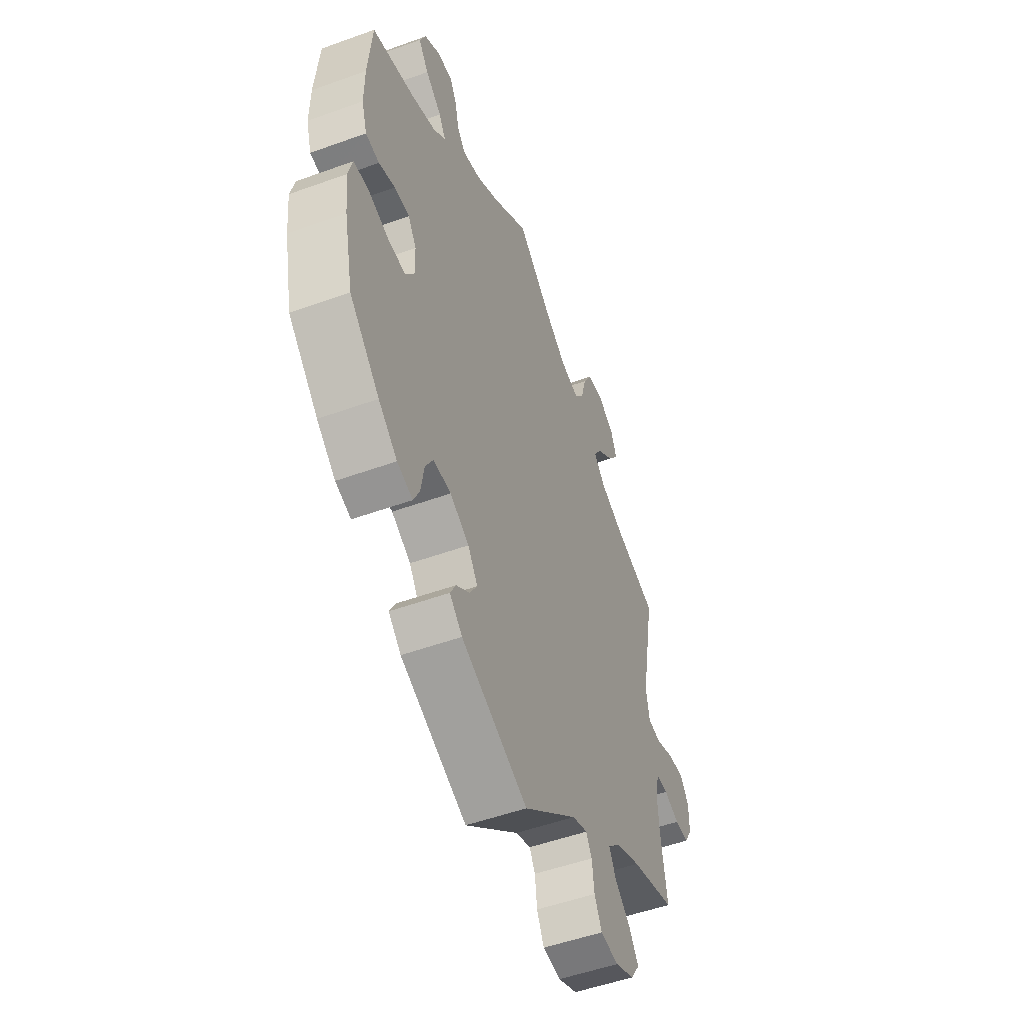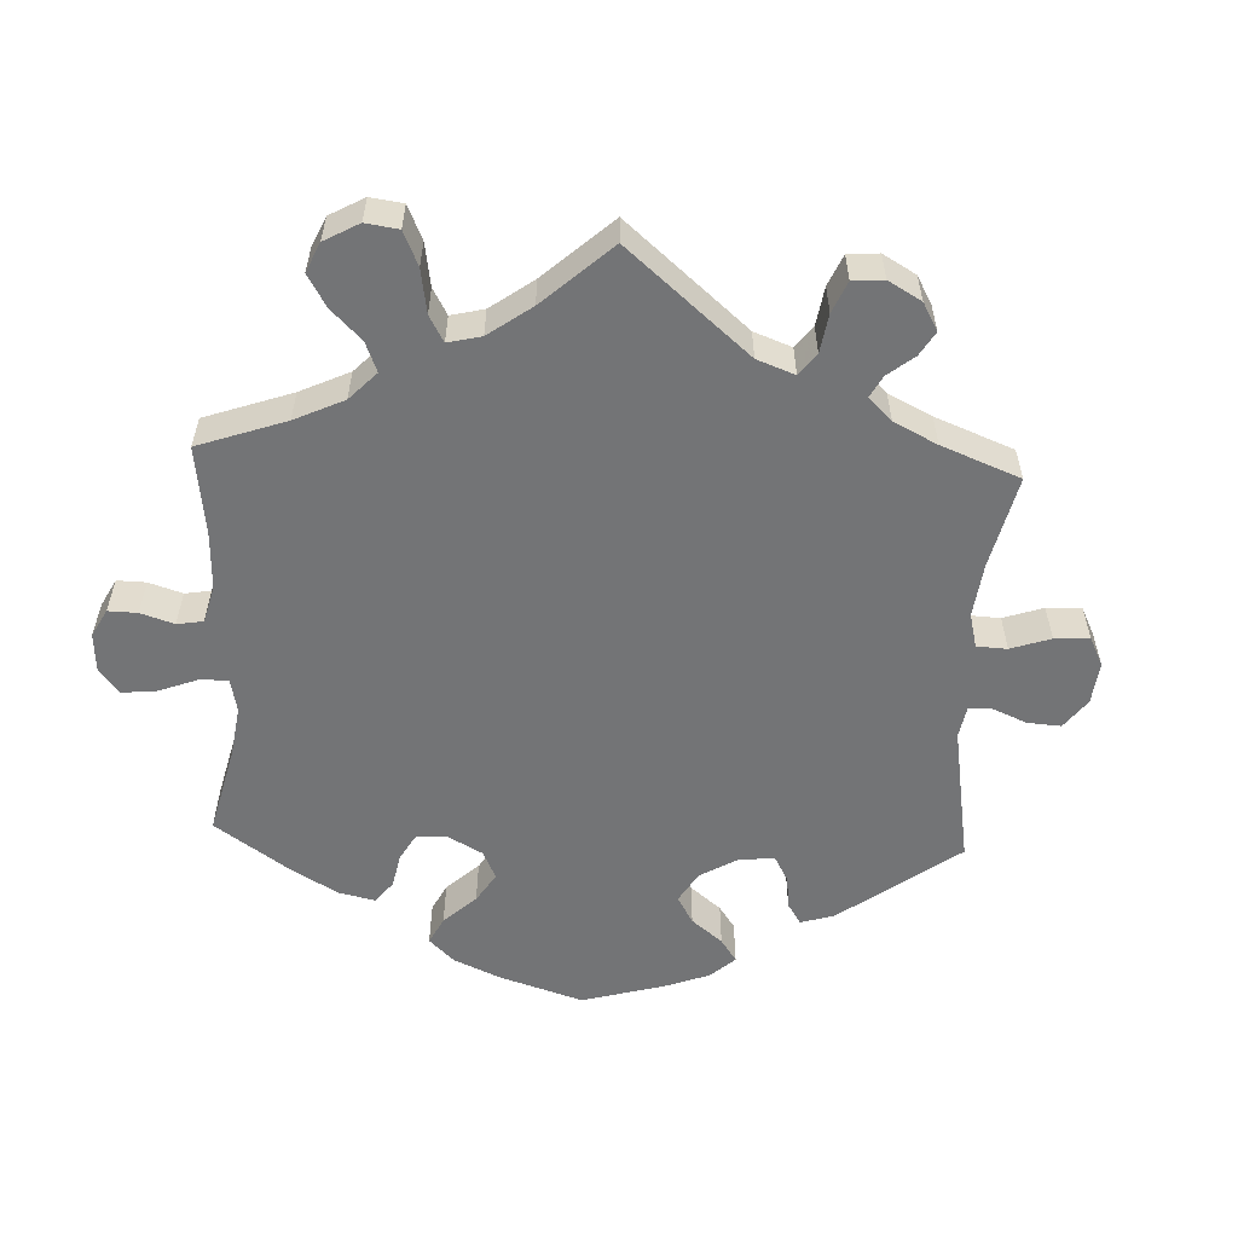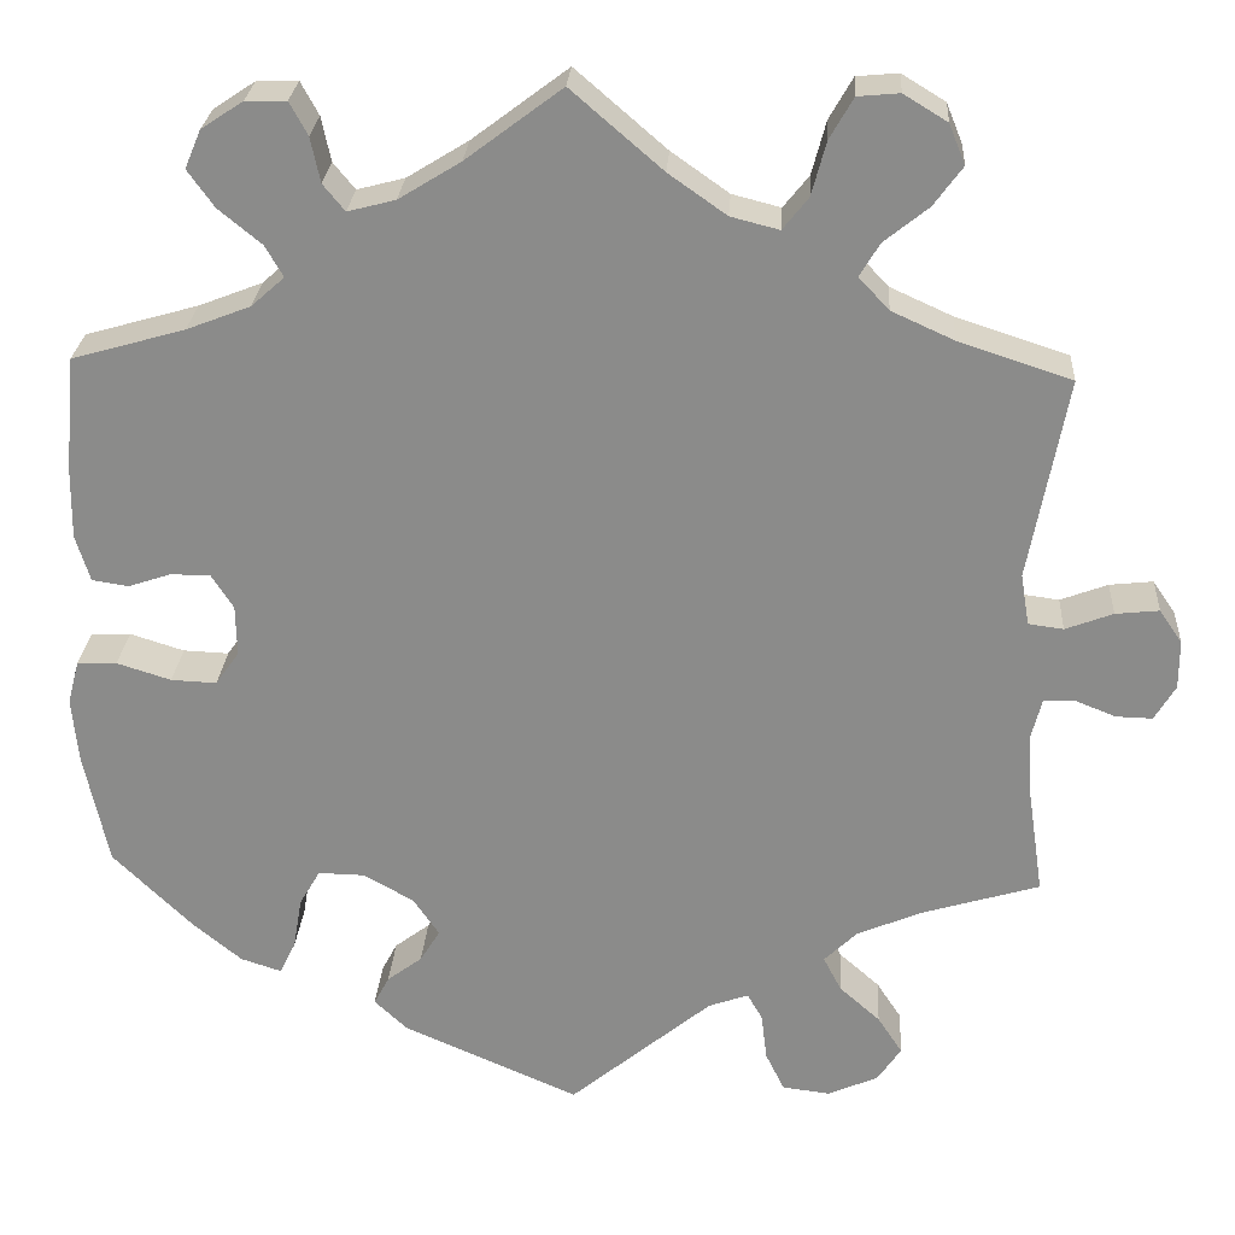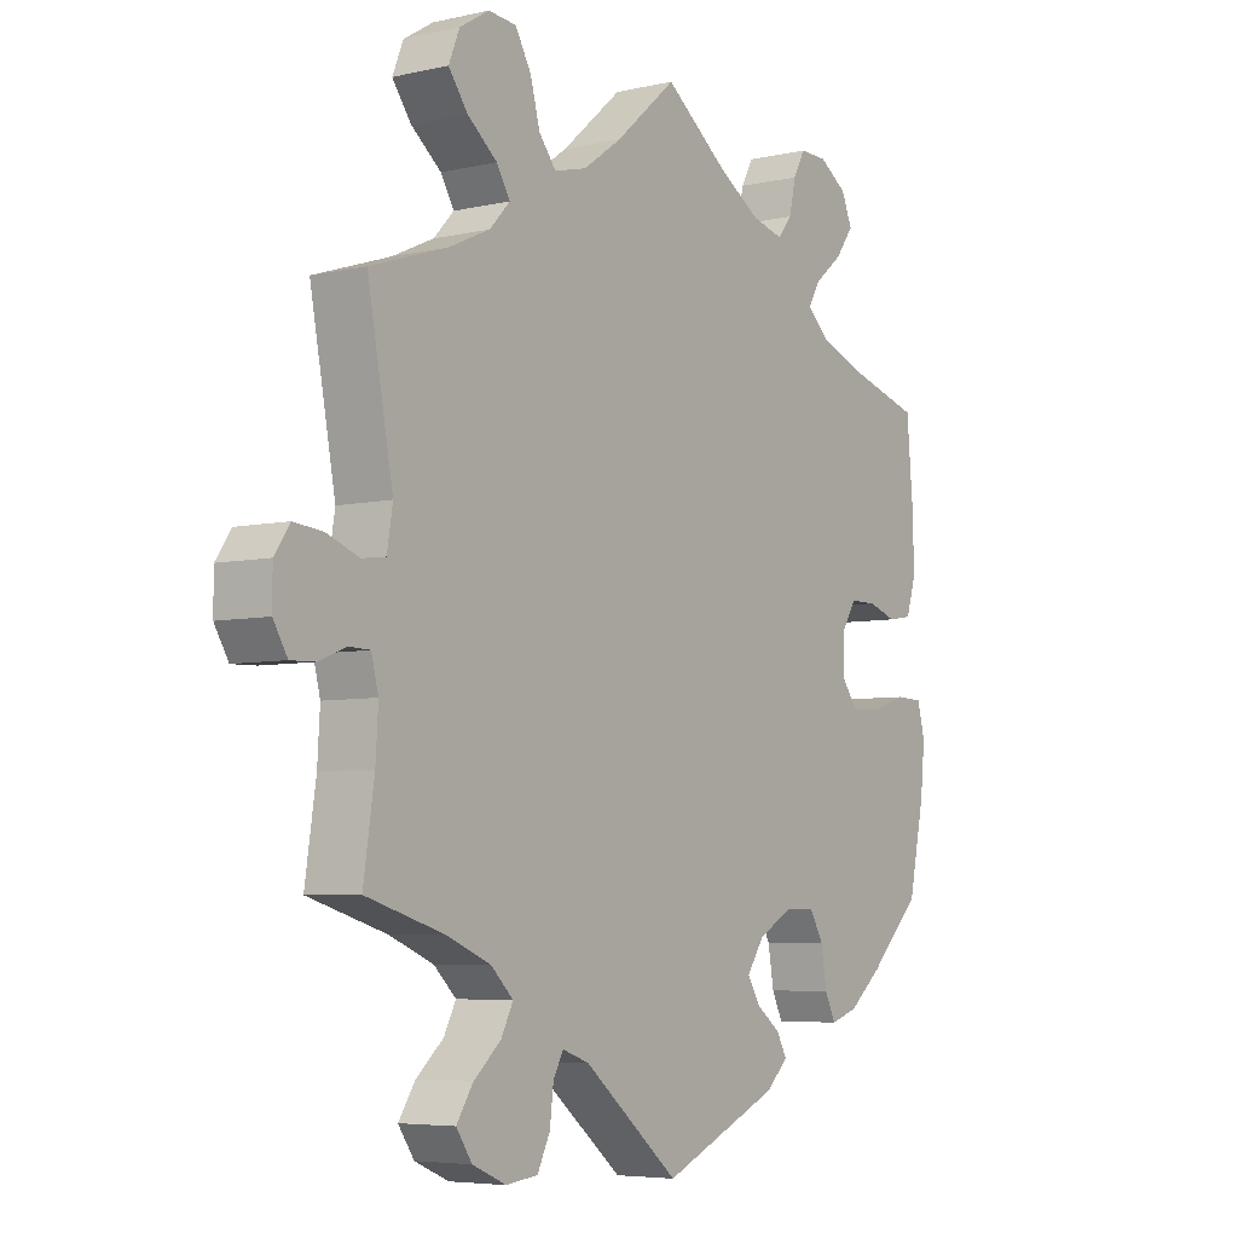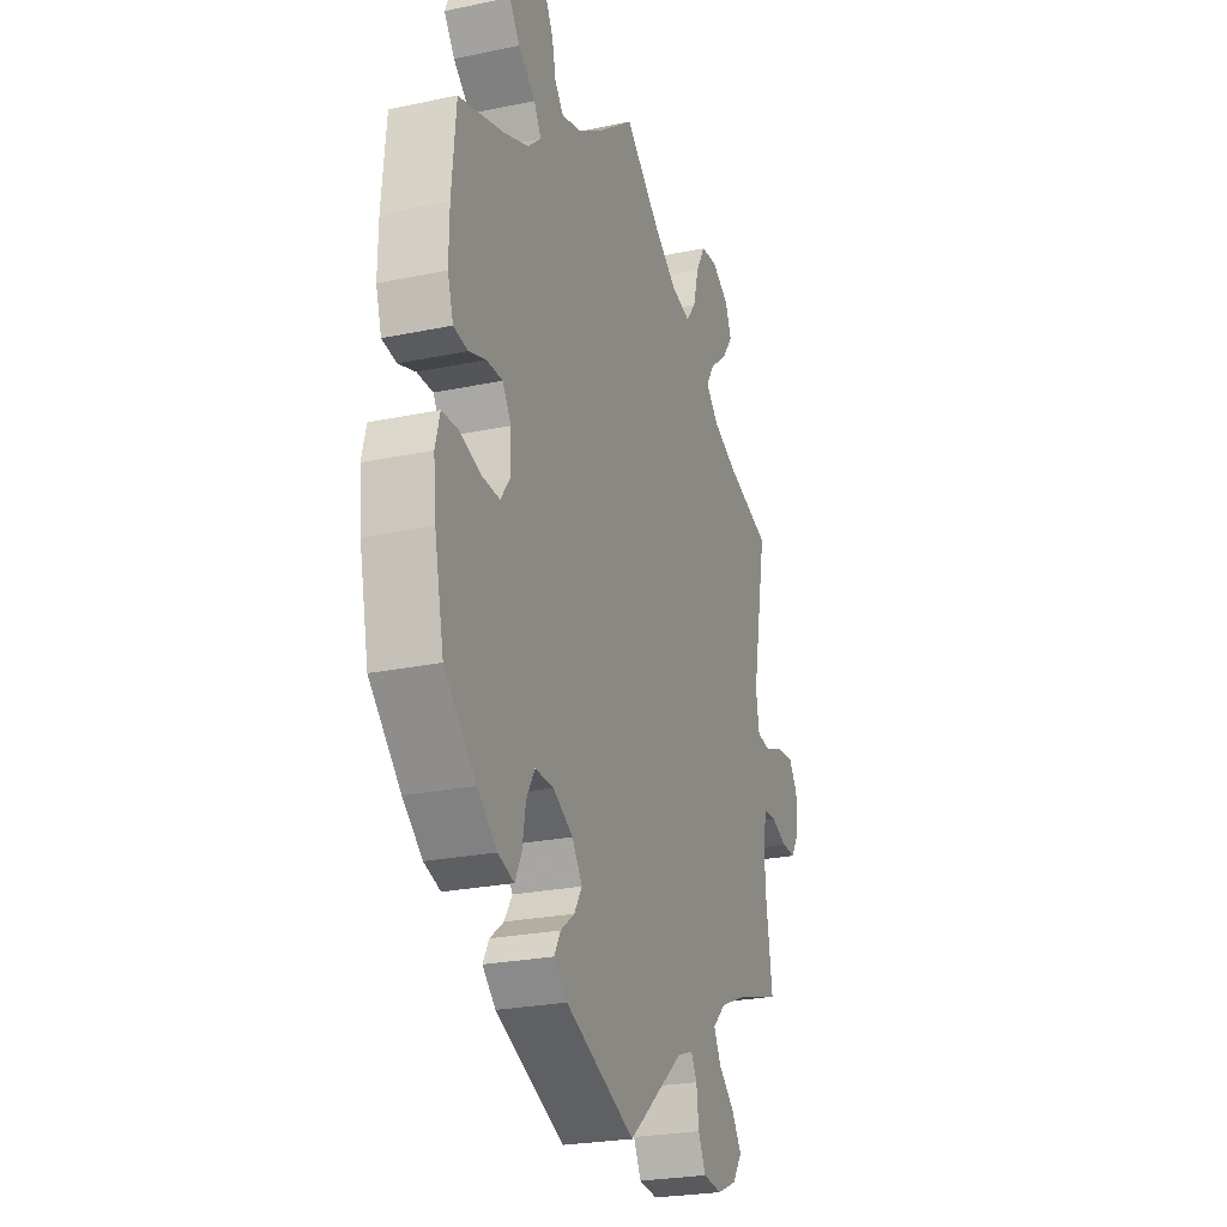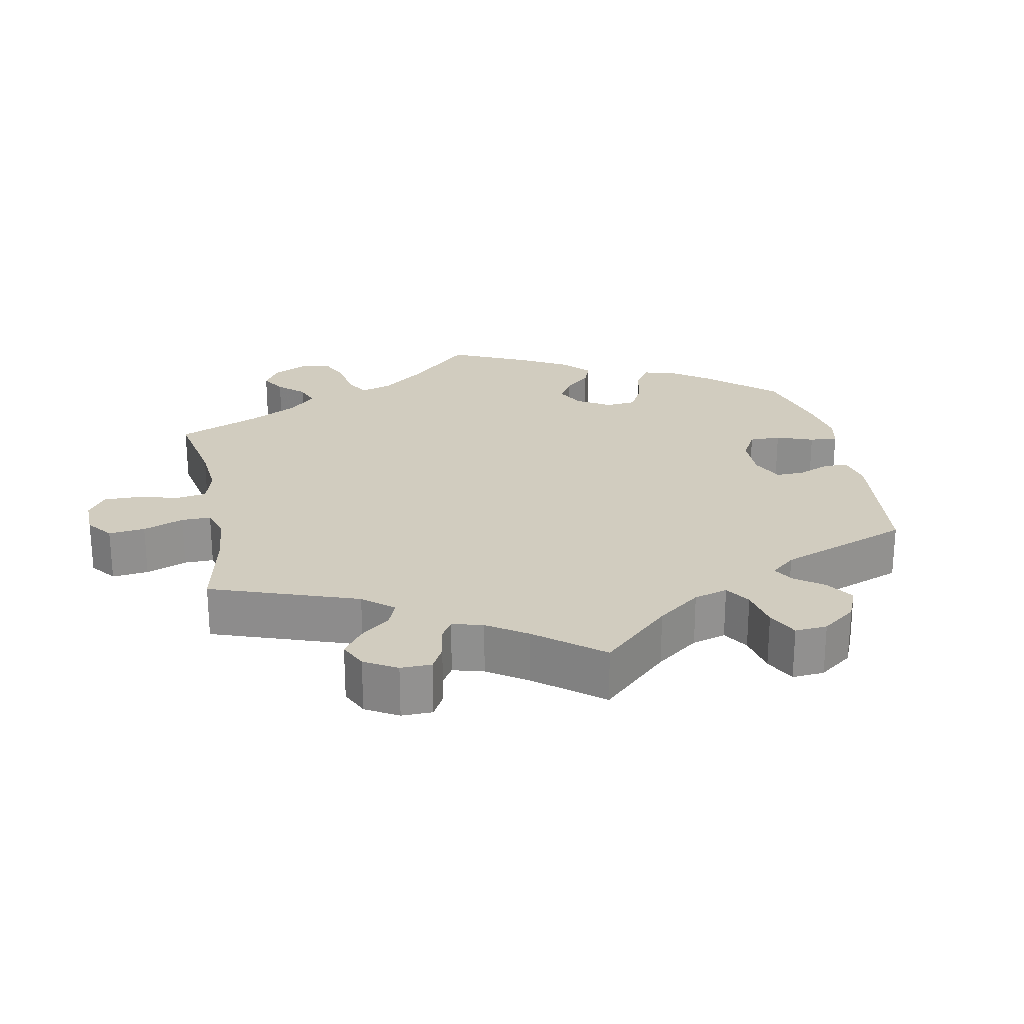
<metadata>
{"format":"obj","ext":"obj","renderer":"f3d","projection":"perspective","resolution":1024,"background":"white","views":[{"elev":-51.4,"azim":-68.5,"up":"+Z"},{"elev":-56.1,"azim":57.4,"up":"+Y"},{"elev":25.8,"azim":3.6,"up":"+Z"},{"elev":-5.5,"azim":125.1,"up":"+Z"},{"elev":-24.6,"azim":-71.0,"up":"+Z"},{"elev":24.2,"azim":108.8,"up":"+Y"}]}
</metadata>
<code>
v -0.526 0.07 -0.171
v -0.533 0.07 -0.101
v -0.521 0.07 -0.055
v -0.479 0.07 -0.053
v -0.422 0.07 -0.071
v -0.374 0.07 -0.073
v -0.349 0.07 -0.038
v -0.35 0.07 0.016
v -0.373 0.07 0.052
v -0.415 0.07 0.052
v -0.46 0.07 0.037
v -0.498 0.07 0.043
v -0.513 0.07 0.092
v -0.512 0.07 0.166
v -0.501 0.07 0.288
v -0.382 0.07 0.322
v -0.315 0.07 0.348
v -0.28 0.07 0.379
v -0.299 0.07 0.412
v -0.344 0.07 0.449
v -0.372 0.07 0.488
v -0.355 0.07 0.528
v -0.311 0.07 0.557
v -0.268 0.07 0.558
v -0.249 0.07 0.523
v -0.239 0.07 0.476
v -0.216 0.07 0.448
v -0.166 0.07 0.461
v -0.101 0.07 0.501
v 0 0.07 0.577
v 0.096 0.07 0.494
v 0.157 0.07 0.451
v 0.208 0.07 0.438
v 0.235 0.07 0.472
v 0.25 0.07 0.528
v 0.275 0.07 0.572
v 0.319 0.07 0.576
v 0.365 0.07 0.548
v 0.382 0.07 0.506
v 0.352 0.07 0.465
v 0.305 0.07 0.427
v 0.284 0.07 0.392
v 0.316 0.07 0.358
v 0.382 0.07 0.328
v 0.501 0.07 0.289
v 0.461 0.07 0.076
v 0.47 0.07 0.022
v 0.507 0.07 0.017
v 0.557 0.07 0.036
v 0.603 0.07 0.041
v 0.627 0.07 0.006
v 0.627 0.07 -0.046
v 0.605 0.07 -0.083
v 0.567 0.07 -0.082
v 0.524 0.07 -0.065
v 0.491 0.07 -0.066
v 0.48 0.07 -0.109
v 0.484 0.07 -0.175
v 0.501 0.07 -0.289
v 0.378 0.07 -0.326
v 0.309 0.07 -0.355
v 0.274 0.07 -0.389
v 0.293 0.07 -0.426
v 0.336 0.07 -0.464
v 0.362 0.07 -0.504
v 0.337 0.07 -0.541
v 0.284 0.07 -0.564
v 0.234 0.07 -0.558
v 0.214 0.07 -0.517
v 0.208 0.07 -0.467
v 0.192 0.07 -0.439
v 0.15 0.07 -0.454
v 0 0.07 -0.578
v -0.185 0.07 -0.497
v -0.22 0.07 -0.464
v -0.204 0.07 -0.434
v -0.167 0.07 -0.406
v -0.146 0.07 -0.372
v -0.173 0.07 -0.332
v -0.226 0.07 -0.302
v -0.275 0.07 -0.301
v -0.297 0.07 -0.339
v -0.306 0.07 -0.393
v -0.323 0.07 -0.428
v -0.366 0.07 -0.414
v -0.418 0.07 -0.371
v -0.501 0.07 -0.289
v -0.526 0 -0.171
v -0.533 0 -0.101
v -0.521 0 -0.055
v -0.479 0 -0.053
v -0.422 0 -0.071
v -0.374 0 -0.073
v -0.349 0 -0.038
v -0.35 0 0.016
v -0.373 0 0.052
v -0.415 0 0.052
v -0.46 0 0.037
v -0.498 0 0.043
v -0.513 0 0.092
v -0.512 0 0.166
v -0.501 0 0.288
v -0.382 0 0.322
v -0.315 0 0.348
v -0.28 0 0.379
v -0.299 0 0.412
v -0.344 0 0.449
v -0.372 0 0.488
v -0.355 0 0.528
v -0.311 0 0.557
v -0.268 0 0.558
v -0.249 0 0.523
v -0.239 0 0.476
v -0.216 0 0.448
v -0.166 0 0.461
v -0.101 0 0.501
v 0 0 0.577
v 0.096 0 0.494
v 0.157 0 0.451
v 0.208 0 0.438
v 0.235 0 0.472
v 0.25 0 0.528
v 0.275 0 0.572
v 0.319 0 0.576
v 0.365 0 0.548
v 0.382 0 0.506
v 0.352 0 0.465
v 0.305 0 0.427
v 0.284 0 0.392
v 0.316 0 0.358
v 0.382 0 0.328
v 0.501 0 0.289
v 0.461 0 0.076
v 0.47 0 0.022
v 0.507 0 0.017
v 0.557 0 0.036
v 0.603 0 0.041
v 0.627 0 0.006
v 0.627 0 -0.046
v 0.605 0 -0.083
v 0.567 0 -0.082
v 0.524 0 -0.065
v 0.491 0 -0.066
v 0.48 0 -0.109
v 0.484 0 -0.175
v 0.501 0 -0.289
v 0.378 0 -0.326
v 0.309 0 -0.355
v 0.274 0 -0.389
v 0.293 0 -0.426
v 0.336 0 -0.464
v 0.362 0 -0.504
v 0.337 0 -0.541
v 0.284 0 -0.564
v 0.234 0 -0.558
v 0.214 0 -0.517
v 0.208 0 -0.467
v 0.192 0 -0.439
v 0.15 0 -0.454
v 0 0 -0.578
v -0.185 0 -0.497
v -0.22 0 -0.464
v -0.204 0 -0.434
v -0.167 0 -0.406
v -0.146 0 -0.372
v -0.173 0 -0.332
v -0.226 0 -0.302
v -0.275 0 -0.301
v -0.297 0 -0.339
v -0.306 0 -0.393
v -0.323 0 -0.428
v -0.366 0 -0.414
v -0.418 0 -0.371
v -0.501 0 -0.289
f 82 83 84 85
f 81 82 85 86
f 74 75 76 77
f 72 73 74 77
f 71 72 77 78
f 67 68 69 70
f 67 70 71
f 66 67 71
f 63 64 65 66
f 62 63 66 71
f 61 62 71 78
f 58 59 60
f 57 58 60 61
f 56 57 61 78
f 52 53 54 55
f 52 55 56
f 51 52 56
f 48 49 50 51
f 48 51 56 78
f 44 45 46
f 43 44 46 47
f 42 43 47
f 38 39 40 41
f 38 41 42
f 37 38 42
f 34 35 36 37
f 33 34 37 42
f 32 33 42 47
f 29 30 31
f 28 29 31 32
f 27 28 32 47
f 23 24 25 26
f 23 26 27
f 22 23 27
f 19 20 21 22
f 18 19 22 27
f 13 14 15 16
f 13 16 17
f 10 11 12 13
f 9 10 13 17
f 8 9 17 18
f 2 3 4 5
f 2 5 6
f 1 2 6
f 81 86 87 1
f 47 48 78 79
f 47 79 80
f 7 8 18 27
f 7 27 47 80
f 80 81 1 6
f 6 7 80
f 172 171 170 169
f 173 172 169 168
f 164 163 162 161
f 164 161 160 159
f 165 164 159 158
f 157 156 155 154
f 158 157 154
f 158 154 153
f 153 152 151 150
f 158 153 150 149
f 165 158 149 148
f 147 146 145
f 148 147 145 144
f 165 148 144 143
f 142 141 140 139
f 143 142 139
f 143 139 138
f 138 137 136 135
f 165 143 138 135
f 133 132 131
f 134 133 131 130
f 134 130 129
f 128 127 126 125
f 129 128 125
f 129 125 124
f 124 123 122 121
f 129 124 121 120
f 134 129 120 119
f 118 117 116
f 119 118 116 115
f 134 119 115 114
f 113 112 111 110
f 114 113 110
f 114 110 109
f 109 108 107 106
f 114 109 106 105
f 103 102 101 100
f 104 103 100
f 100 99 98 97
f 104 100 97 96
f 105 104 96 95
f 92 91 90 89
f 93 92 89
f 93 89 88
f 88 174 173 168
f 166 165 135 134
f 167 166 134
f 114 105 95 94
f 167 134 114 94
f 93 88 168 167
f 167 94 93
f 1 88 89 2
f 2 89 90 3
f 3 90 91 4
f 4 91 92 5
f 5 92 93 6
f 6 93 94 7
f 7 94 95 8
f 8 95 96 9
f 9 96 97 10
f 10 97 98 11
f 11 98 99 12
f 12 99 100 13
f 13 100 101 14
f 14 101 102 15
f 15 102 103 16
f 16 103 104 17
f 17 104 105 18
f 18 105 106 19
f 19 106 107 20
f 20 107 108 21
f 21 108 109 22
f 22 109 110 23
f 23 110 111 24
f 24 111 112 25
f 25 112 113 26
f 26 113 114 27
f 27 114 115 28
f 28 115 116 29
f 29 116 117 30
f 30 117 118 31
f 31 118 119 32
f 32 119 120 33
f 33 120 121 34
f 34 121 122 35
f 35 122 123 36
f 36 123 124 37
f 37 124 125 38
f 38 125 126 39
f 39 126 127 40
f 40 127 128 41
f 41 128 129 42
f 42 129 130 43
f 43 130 131 44
f 44 131 132 45
f 45 132 133 46
f 46 133 134 47
f 47 134 135 48
f 48 135 136 49
f 49 136 137 50
f 50 137 138 51
f 51 138 139 52
f 52 139 140 53
f 53 140 141 54
f 54 141 142 55
f 55 142 143 56
f 56 143 144 57
f 57 144 145 58
f 58 145 146 59
f 59 146 147 60
f 60 147 148 61
f 61 148 149 62
f 62 149 150 63
f 63 150 151 64
f 64 151 152 65
f 65 152 153 66
f 66 153 154 67
f 67 154 155 68
f 68 155 156 69
f 69 156 157 70
f 70 157 158 71
f 71 158 159 72
f 72 159 160 73
f 73 160 161 74
f 74 161 162 75
f 75 162 163 76
f 76 163 164 77
f 77 164 165 78
f 78 165 166 79
f 79 166 167 80
f 80 167 168 81
f 81 168 169 82
f 82 169 170 83
f 83 170 171 84
f 84 171 172 85
f 85 172 173 86
f 86 173 174 87
f 87 174 88 1

</code>
